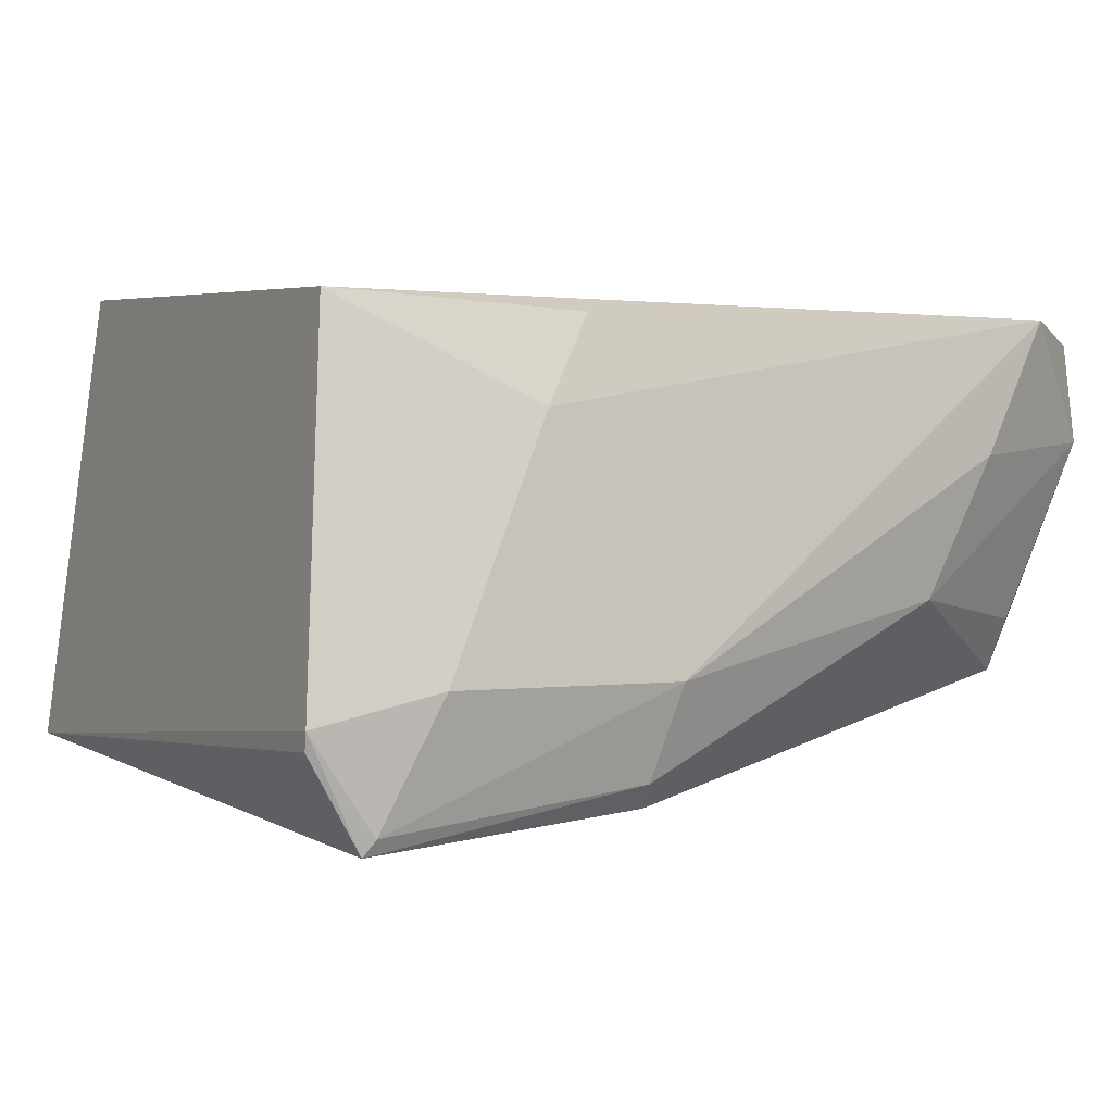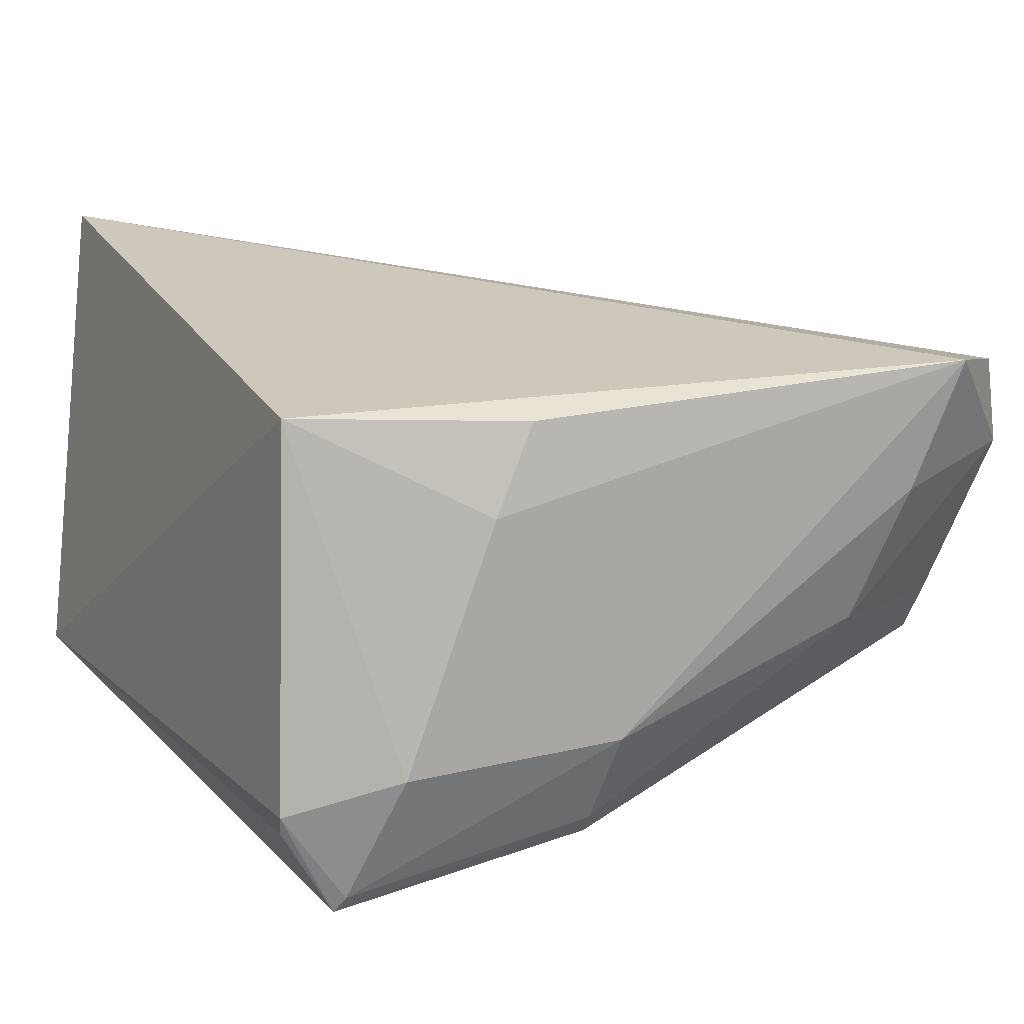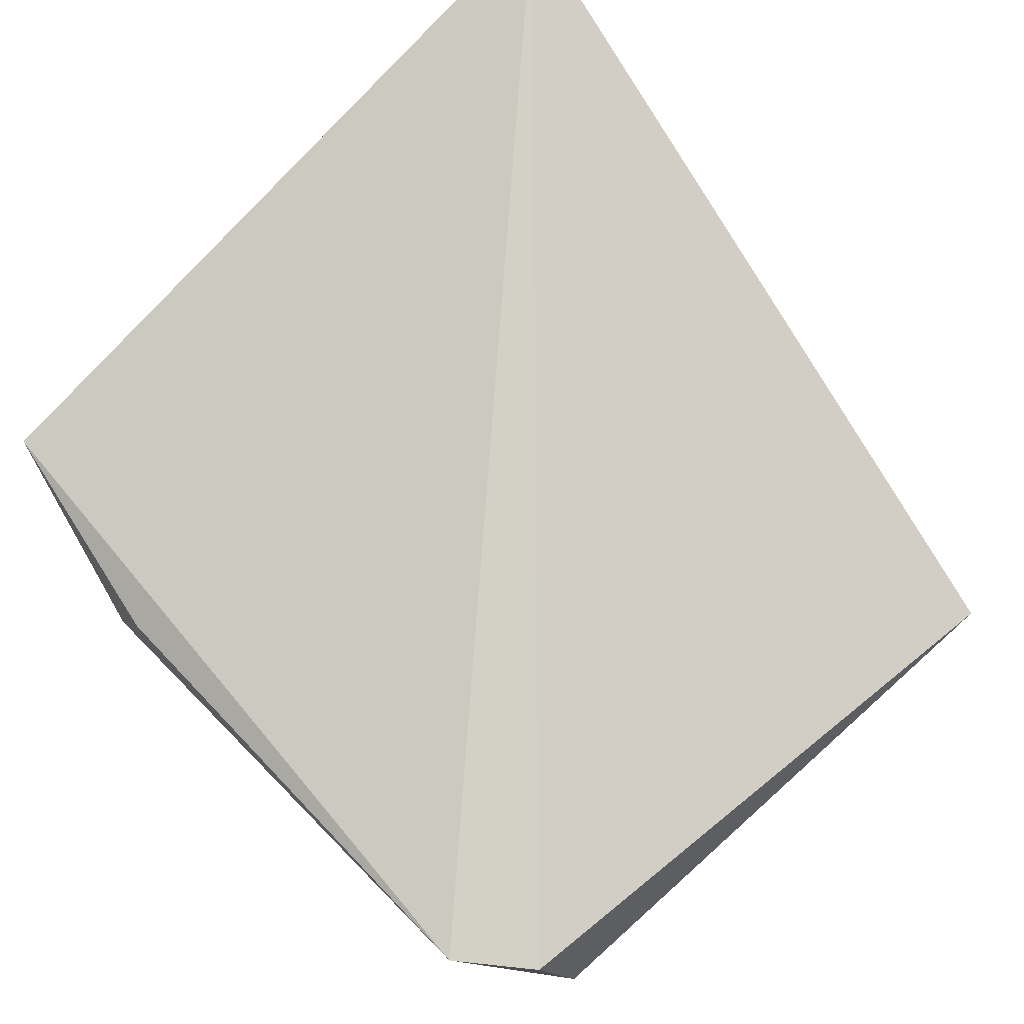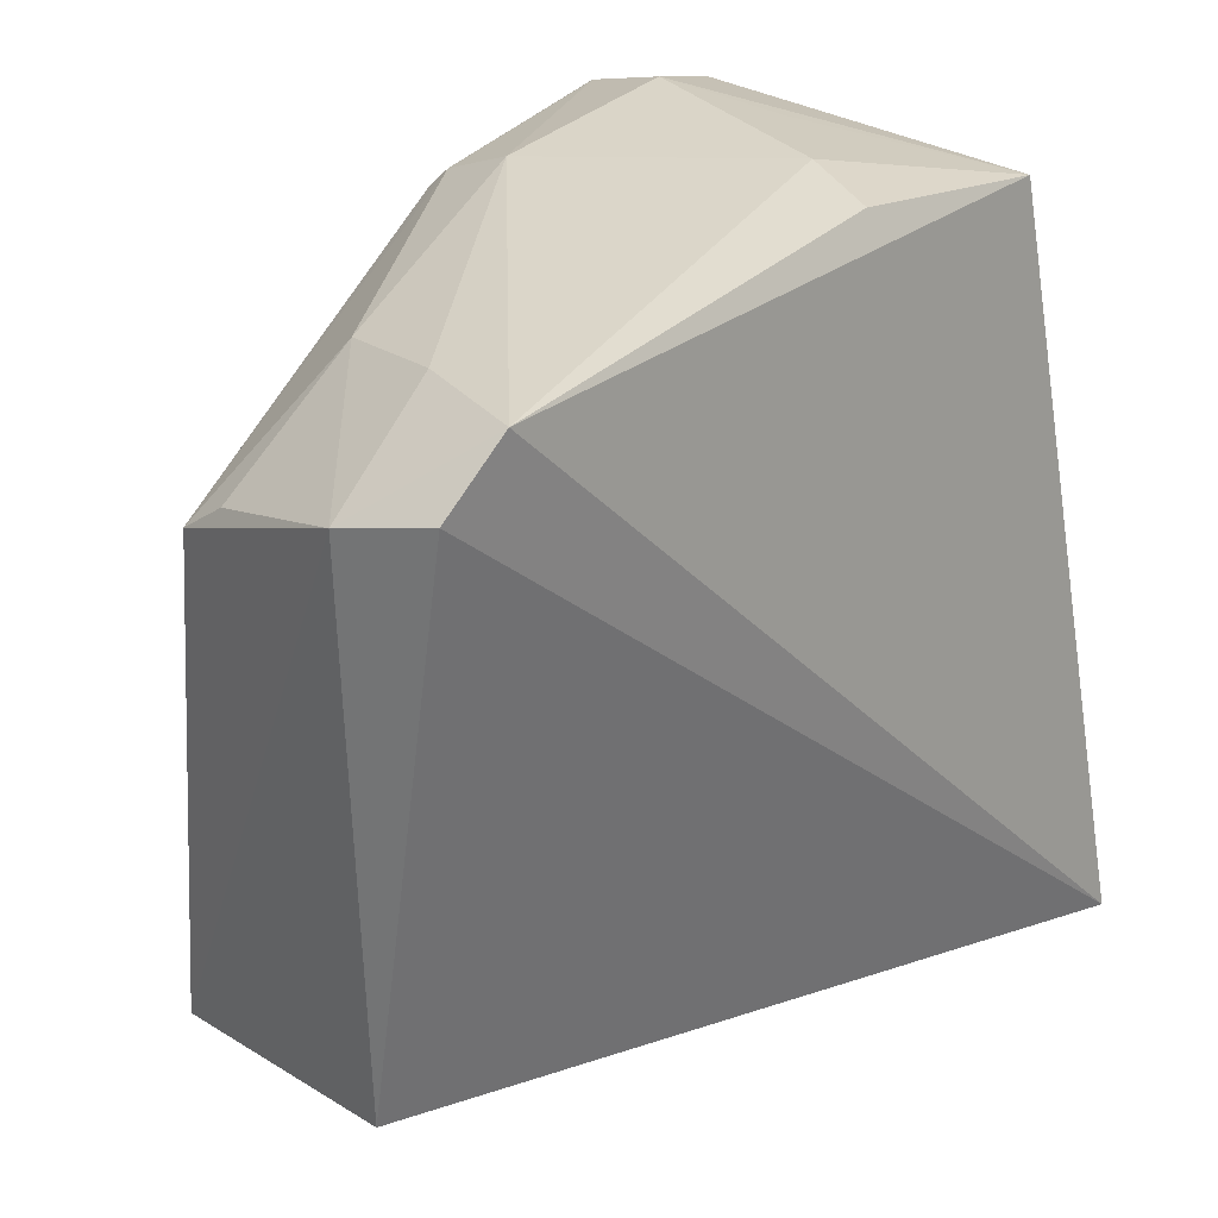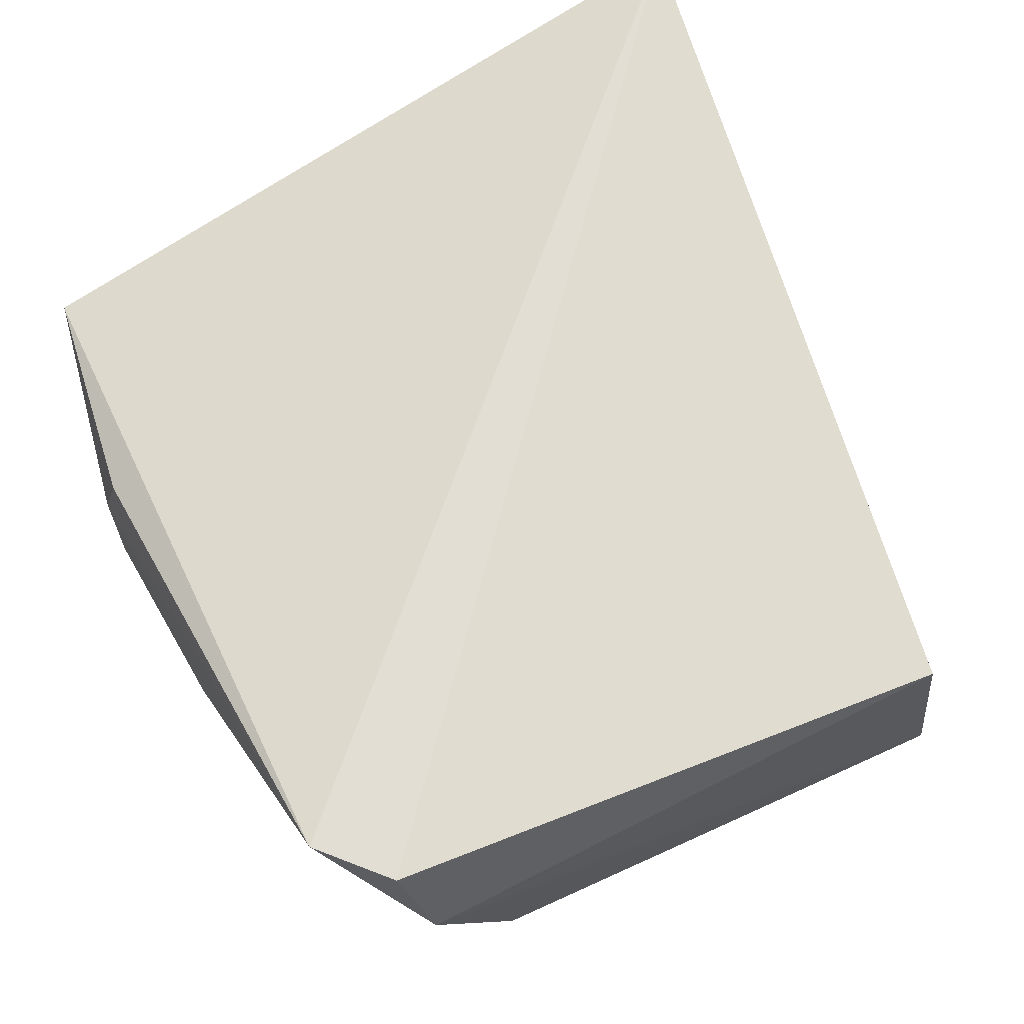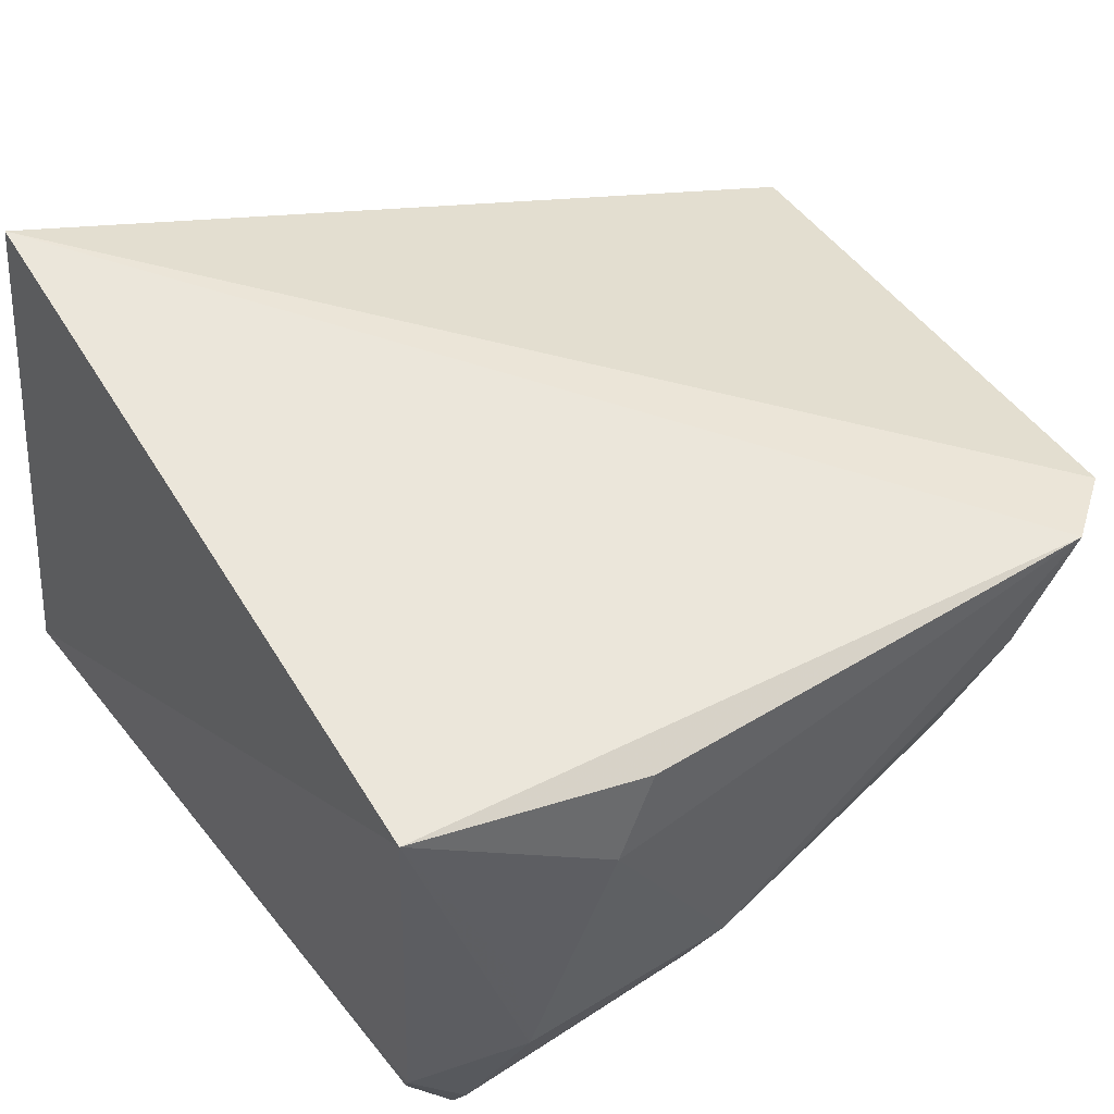
<metadata>
{"format":"obj","ext":"obj","renderer":"f3d","projection":"perspective","resolution":1024,"background":"white","views":[{"elev":-8.5,"azim":-24.7,"up":"+Y"},{"elev":9.2,"azim":-23.7,"up":"+Y"},{"elev":74.4,"azim":45.9,"up":"+Y"},{"elev":33.2,"azim":131.9,"up":"+Z"},{"elev":60.0,"azim":60.9,"up":"+Y"},{"elev":45.9,"azim":-32.7,"up":"+Y"}]}
</metadata>
<code>
v 0.1133 -0.4186 0.1452
v 0.2658 -0.3761 -0.05666
v 0.239 -0.2655 0.1733
v 0.007597 -0.2233 -0.08849
v -0.01158 -0.385 -0.07089
v 0.2772 -0.2845 -0.03691
v 0.007642 -0.2757 0.1565
v 0.2577 -0.3683 0.1118
v 0.02568 -0.4344 0.1463
v 0.2611 -0.2675 0.1546
v 0.2079 -0.353 0.1545
v 0.2699 -0.2969 0.1464
v 0.1544 -0.394 -0.01606
v 0.00673 -0.4 0.1523
v 0.1166 -0.3831 0.1667
v 0.1119 -0.4119 0.1525
v 0.2571 -0.3527 0.124
v 0.223 -0.3086 0.1672
v 0.007435 -0.4058 0.1495
v 0.04301 -0.3889 0.1666
v 0.02867 -0.4292 0.1498
v 0.0704 -0.3077 0.173
v 0.08332 -0.2784 0.1717
v 0.03701 -0.3451 0.1647
f 5 4 2
f 6 2 4
f 7 3 4
f 7 4 5
f 8 1 2
f 9 2 1
f 10 6 4
f 10 4 3
f 12 8 2
f 12 2 6
f 12 6 10
f 12 10 3
f 13 9 5
f 13 5 2
f 13 2 9
f 14 7 5
f 16 1 8
f 16 8 11
f 16 11 15
f 16 9 1
f 17 12 11
f 17 11 8
f 17 8 12
f 18 12 3
f 18 11 12
f 18 15 11
f 18 3 15
f 19 14 5
f 19 5 9
f 19 9 14
f 20 7 14
f 21 16 15
f 21 9 16
f 21 15 20
f 21 20 14
f 21 14 9
f 22 20 15
f 22 15 3
f 23 22 3
f 23 3 7
f 23 7 22
f 24 22 7
f 24 7 20
f 24 20 22

</code>
